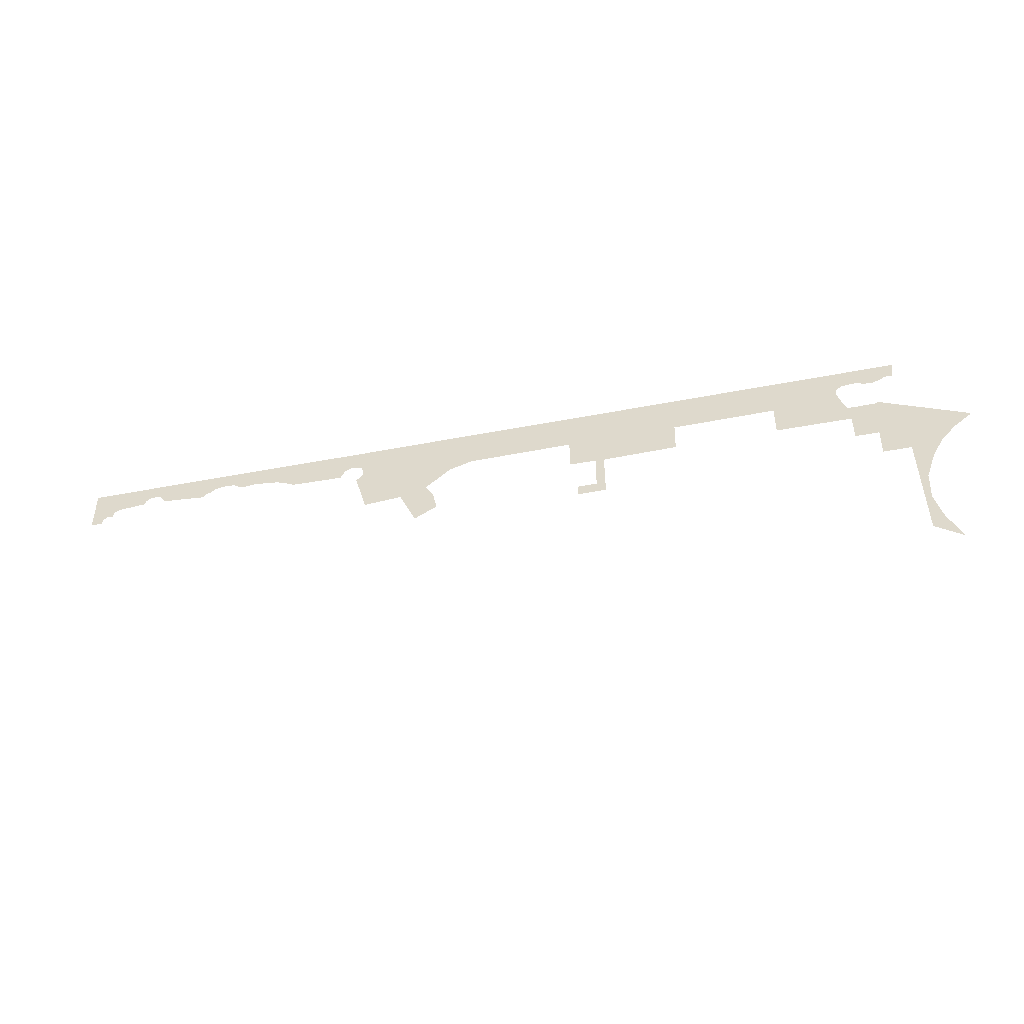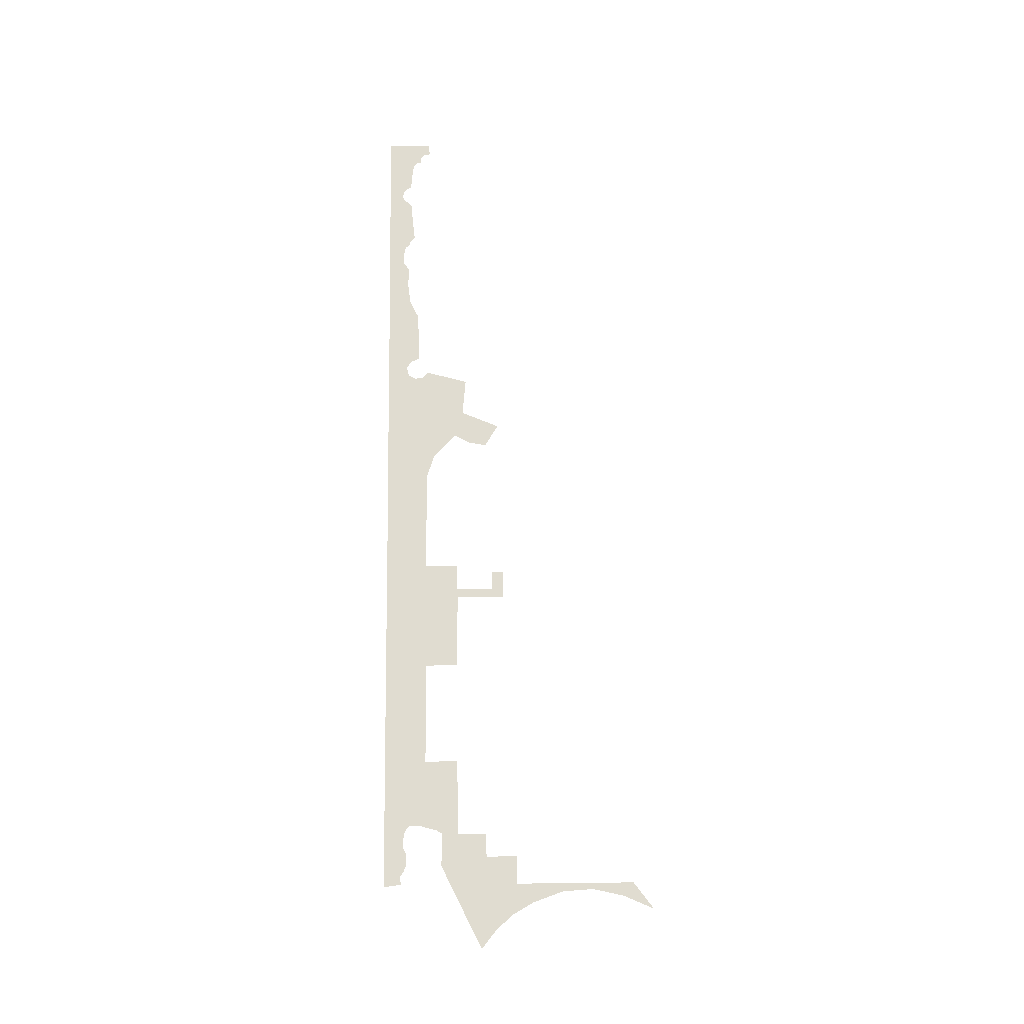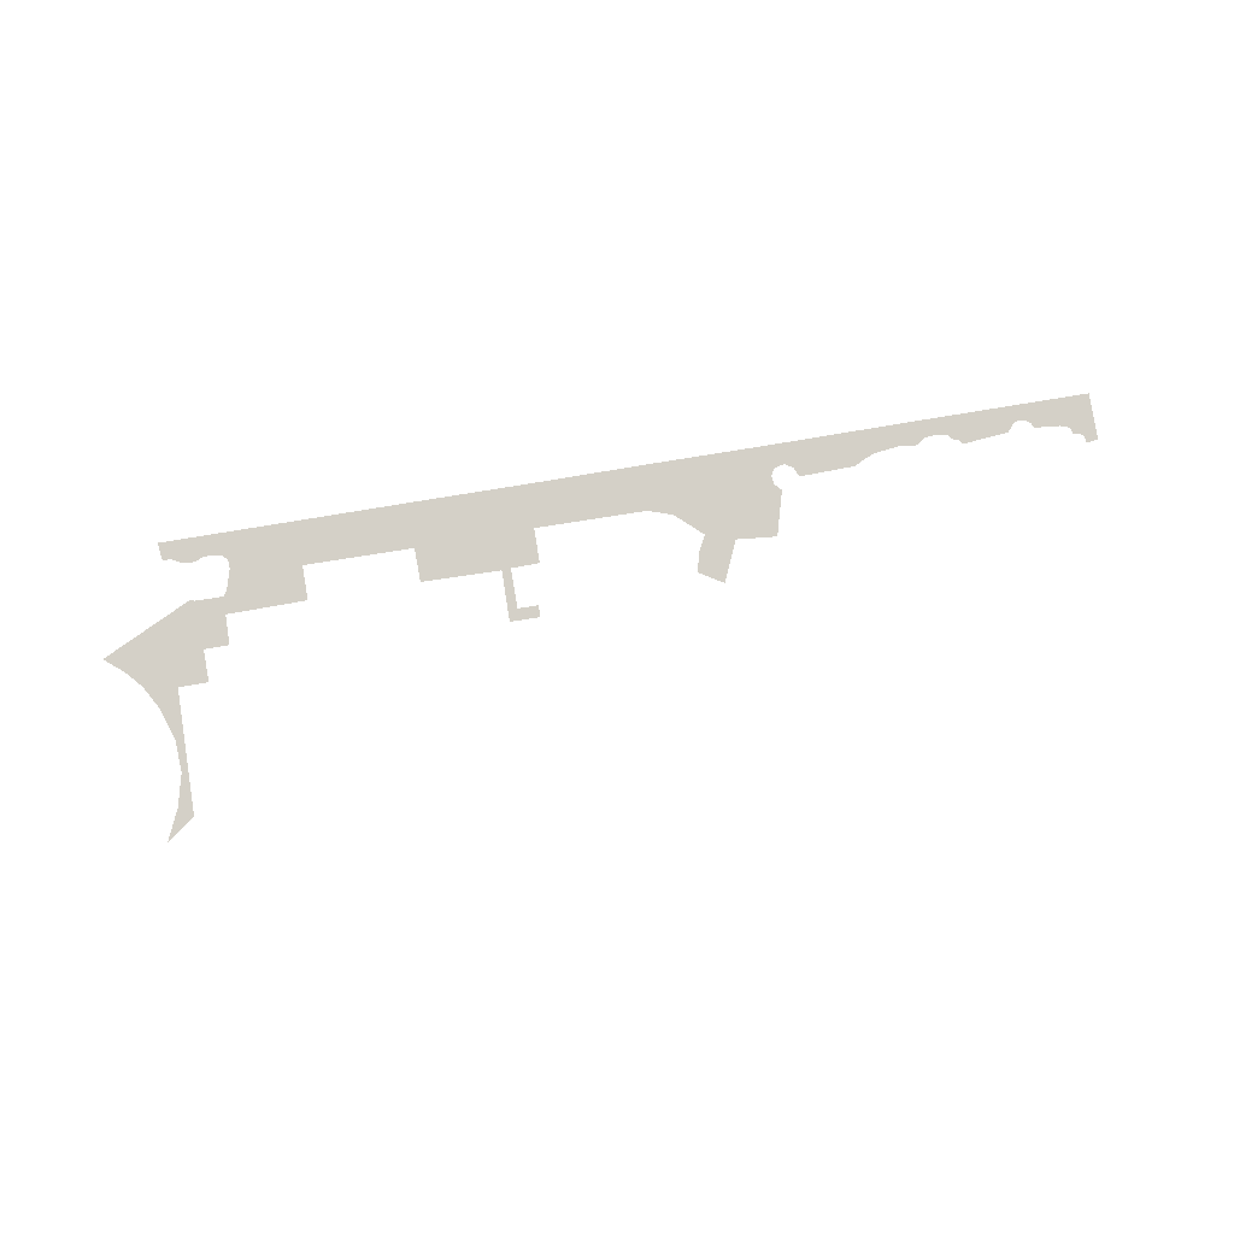
<metadata>
{"format":"obj","ext":"obj","renderer":"f3d","projection":"perspective","resolution":1024,"background":"white","views":[{"elev":-49.4,"azim":-168.0,"up":"+Y"},{"elev":69.7,"azim":-90.9,"up":"+Z"},{"elev":79.9,"azim":-9.4,"up":"+Z"}]}
</metadata>
<code>
o floor_53
v 151.5 -3.66 0
v 151.5 -3.66 -0.1
v 151.7 -5.463 0
v 151.7 -5.463 -0.1
v 152.5 -5.397 0
v 152.5 -5.397 -0.1
v 153.1 -5.75 0
v 153.1 -5.75 -0.1
v 153.8 -6.061 0
v 153.8 -6.061 -0.1
v 154.8 -6.037 0
v 154.8 -6.037 -0.1
v 155.6 -5.68 0
v 155.6 -5.68 -0.1
v 156.6 -5.722 0
v 156.6 -5.722 -0.1
v 157.3 -5.849 0
v 157.3 -5.849 -0.1
v 157.9 -6.324 0
v 157.9 -6.324 -0.1
v 158 -7.27 0
v 158 -7.27 -0.1
v 157.4 -9.277 0
v 157.4 -9.277 -0.1
v 157.1 -9.821 0
v 157.1 -9.821 -0.1
v 156.5 -9.884 0
v 156.5 -9.884 -0.1
v 154.3 -9.841 0
v 154.3 -9.841 -0.1
v 153.8 -9.715 0
v 153.8 -9.715 -0.1
v 144.9 -14.04 0
v 144.9 -14.04 -0.1
v 146.8 -15.54 0
v 146.8 -15.54 -0.1
v 148.4 -17.28 0
v 148.4 -17.28 -0.1
v 149.6 -19.55 0
v 149.6 -19.55 -0.1
v 150.8 -22.7 0
v 150.8 -22.7 -0.1
v 150.9 -25.96 0
v 150.9 -25.96 -0.1
v 150.2 -29.18 0
v 150.2 -29.18 -0.1
v 148.8 -32.3 0
v 148.8 -32.3 -0.1
v 151.6 -30.26 0
v 151.6 -30.26 -0.1
v 151.6 -17.85 0
v 151.6 -17.85 -0.1
v 154.6 -17.85 0
v 154.6 -17.85 -0.1
v 154.5 -14.64 0
v 154.5 -14.64 -0.1
v 157 -14.62 0
v 157 -14.62 -0.1
v 157 -11.62 0
v 157 -11.62 -0.1
v 164.9 -11.54 0
v 164.9 -11.54 -0.1
v 164.9 -8.072 0
v 164.9 -8.072 -0.1
v 175.7 -8.158 0
v 175.7 -8.158 -0.1
v 175.8 -11.54 0
v 175.8 -11.54 -0.1
v 183.7 -11.68 0
v 183.7 -11.68 -0.1
v 183.6 -16.76 0
v 183.6 -16.76 -0.1
v 186.6 -16.79 0
v 186.6 -16.79 -0.1
v 186.6 -15.64 0
v 186.6 -15.64 -0.1
v 184.6 -15.61 0
v 184.6 -15.61 -0.1
v 184.6 -11.63 0
v 184.6 -11.63 -0.1
v 187.4 -11.57 0
v 187.4 -11.57 -0.1
v 187.4 -10.54 0
v 187.4 -10.54 -0.1
v 187.4 -8.101 0
v 187.4 -8.101 -0.1
v 198.4 -8.187 0
v 198.4 -8.187 -0.1
v 200.8 -9.018 0
v 200.8 -9.018 -0.1
v 203.5 -11.43 0
v 203.5 -11.43 -0.1
v 202.6 -13.12 0
v 202.6 -13.12 -0.1
v 202.2 -14.98 0
v 202.2 -14.98 -0.1
v 204.6 -16.41 0
v 204.6 -16.41 -0.1
v 206.3 -12.36 0
v 206.3 -12.36 -0.1
v 210.3 -12.74 0
v 210.3 -12.74 -0.1
v 211.6 -8.316 0
v 211.6 -8.316 -0.1
v 210.9 -7.643 0
v 210.9 -7.643 -0.1
v 210.8 -6.772 0
v 210.8 -6.772 -0.1
v 211.2 -6.059 0
v 211.2 -6.059 -0.1
v 212.2 -5.782 0
v 212.2 -5.782 -0.1
v 213 -6.257 0
v 213 -6.257 -0.1
v 213.5 -7.247 0
v 213.5 -7.247 -0.1
v 219 -7.105 0
v 219 -7.105 -0.1
v 219.9 -6.622 0
v 219.9 -6.622 -0.1
v 221 -6.163 0
v 221 -6.163 -0.1
v 223.5 -5.858 0
v 223.5 -5.858 -0.1
v 224.5 -5.966 0
v 224.5 -5.966 -0.1
v 225.2 -6.028 0
v 225.2 -6.028 -0.1
v 225.6 -5.78 0
v 225.6 -5.78 -0.1
v 226.1 -5.397 0
v 226.1 -5.397 -0.1
v 226.9 -5.349 0
v 226.9 -5.349 -0.1
v 227.5 -5.36 0
v 227.5 -5.36 -0.1
v 228.4 -5.545 0
v 228.4 -5.545 -0.1
v 228.8 -6.036 0
v 228.8 -6.036 -0.1
v 229.4 -6.183 0
v 229.4 -6.183 -0.1
v 229.7 -6.646 0
v 229.7 -6.646 -0.1
v 232.1 -6.413 0
v 232.1 -6.413 -0.1
v 234.2 -6.238 0
v 234.2 -6.238 -0.1
v 234.7 -5.744 0
v 234.7 -5.744 -0.1
v 234.9 -5.4 0
v 234.9 -5.4 -0.1
v 235.5 -5.206 0
v 235.5 -5.206 -0.1
v 236.1 -5.273 0
v 236.1 -5.273 -0.1
v 236.6 -5.722 0
v 236.6 -5.722 -0.1
v 236.8 -6.163 0
v 236.8 -6.163 -0.1
v 239.3 -6.413 0
v 239.3 -6.413 -0.1
v 239.9 -6.534 0
v 239.9 -6.534 -0.1
v 240.3 -6.896 0
v 240.3 -6.896 -0.1
v 240.4 -7.434 0
v 240.4 -7.434 -0.1
v 241 -7.434 0
v 241 -7.434 -0.1
v 241.4 -7.79 0
v 241.4 -7.79 -0.1
v 241.5 -8.476 0
v 241.5 -8.476 -0.1
v 242.7 -8.327 0
v 242.7 -8.327 -0.1
v 242.7 -3.671 0
v 242.7 -3.671 -0.1
v 234.7 -3.665 0
v 234.7 -3.665 -0.1
v 225.9 -3.665 0
v 225.9 -3.665 -0.1
v 211.4 -3.707 0
v 211.4 -3.707 -0.1
v 199.1 -3.674 0
v 199.1 -3.674 -0.1
v 187.5 -3.707 0
v 187.5 -3.707 -0.1
v 175.9 -3.674 0
v 175.9 -3.674 -0.1
v 165 -3.674 0
v 165 -3.674 -0.1
v 151.6 -24.52 0
v 151.6 -24.52 -0.1
v 151.6 -21.62 0
v 151.6 -21.62 -0.1
f 1 3 5
f 6 4 2
f 1 5 13
f 14 6 2
f 1 13 15
f 16 14 2
f 1 15 191
f 192 16 2
f 179 181 137
f 138 182 180
f 179 137 141
f 142 138 180
f 179 141 145
f 146 142 180
f 179 145 149
f 150 146 180
f 179 149 151
f 152 150 180
f 179 151 153
f 154 152 180
f 179 153 155
f 156 154 180
f 179 155 177
f 178 156 180
f 177 155 161
f 162 156 178
f 177 161 163
f 164 162 178
f 177 163 165
f 166 164 178
f 177 165 169
f 170 166 178
f 177 169 171
f 172 170 178
f 177 171 175
f 176 172 178
f 175 171 173
f 174 172 176
f 47 49 45
f 46 50 48
f 33 35 31
f 32 36 34
f 5 7 13
f 14 8 6
f 13 7 11
f 12 8 14
f 15 17 191
f 192 18 16
f 191 17 19
f 20 18 192
f 191 19 63
f 64 20 192
f 191 63 65
f 66 64 192
f 191 65 189
f 190 66 192
f 189 65 69
f 70 66 190
f 189 69 85
f 86 70 190
f 189 85 187
f 188 86 190
f 185 187 87
f 88 188 186
f 185 87 89
f 90 88 186
f 185 89 107
f 108 90 186
f 185 107 183
f 184 108 186
f 181 183 121
f 122 184 182
f 181 121 123
f 124 122 182
f 181 123 125
f 126 124 182
f 181 125 129
f 130 126 182
f 181 129 131
f 132 130 182
f 181 131 133
f 134 132 182
f 181 133 135
f 136 134 182
f 181 135 137
f 138 136 182
f 137 139 141
f 142 140 138
f 141 143 145
f 146 144 142
f 145 147 149
f 150 148 146
f 155 157 161
f 162 158 156
f 161 157 159
f 160 158 162
f 165 167 169
f 170 168 166
f 97 99 93
f 94 100 98
f 97 93 95
f 96 94 98
f 73 75 77
f 78 76 74
f 73 77 71
f 72 78 74
f 193 43 49
f 50 44 194
f 49 43 45
f 46 44 50
f 35 37 55
f 56 38 36
f 35 55 31
f 32 56 36
f 31 55 29
f 30 56 32
f 7 9 11
f 12 10 8
f 21 23 63
f 64 24 22
f 21 63 19
f 20 64 22
f 63 23 61
f 62 24 64
f 65 67 69
f 70 68 66
f 69 71 77
f 78 72 70
f 69 77 79
f 80 78 70
f 69 79 85
f 86 80 70
f 85 79 83
f 84 80 86
f 85 87 187
f 188 88 86
f 89 91 107
f 108 92 90
f 107 91 99
f 100 92 108
f 107 99 105
f 106 100 108
f 107 109 183
f 184 110 108
f 183 109 111
f 112 110 184
f 183 111 113
f 114 112 184
f 183 113 117
f 118 114 184
f 183 117 119
f 120 118 184
f 183 119 121
f 122 120 184
f 125 127 129
f 130 128 126
f 101 103 105
f 106 104 102
f 101 105 99
f 100 106 102
f 113 115 117
f 118 116 114
f 99 91 93
f 94 92 100
f 79 81 83
f 84 82 80
f 61 23 59
f 60 24 62
f 53 55 51
f 52 56 54
f 51 41 195
f 196 42 52
f 195 41 193
f 194 42 196
f 193 41 43
f 44 42 194
f 41 51 39
f 40 52 42
f 39 51 37
f 38 52 40
f 37 51 55
f 56 52 38
f 55 57 59
f 60 58 56
f 55 59 29
f 30 60 56
f 29 59 27
f 28 60 30
f 27 59 25
f 26 60 28
f 23 25 59
f 60 26 24

</code>
